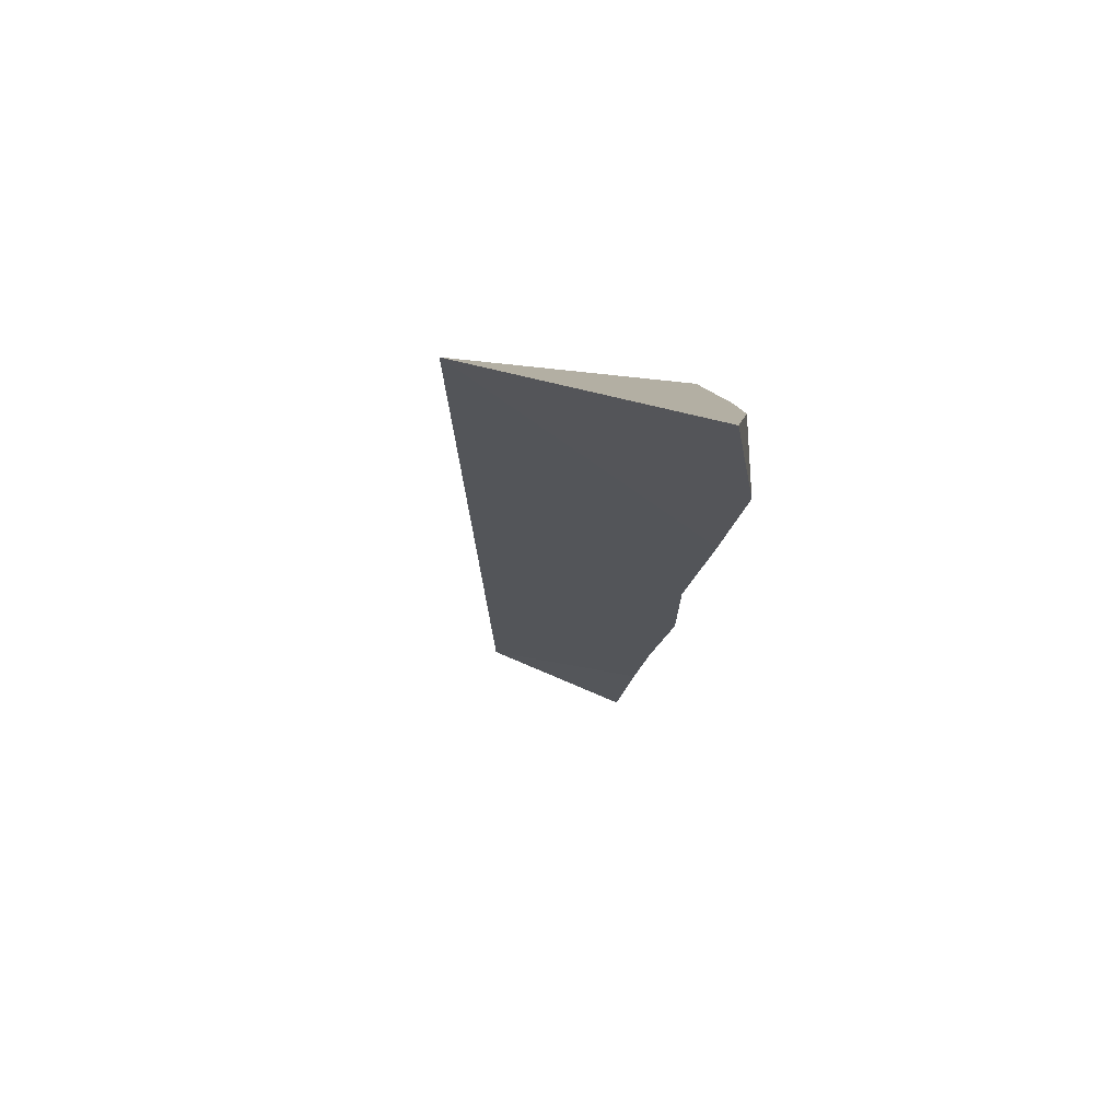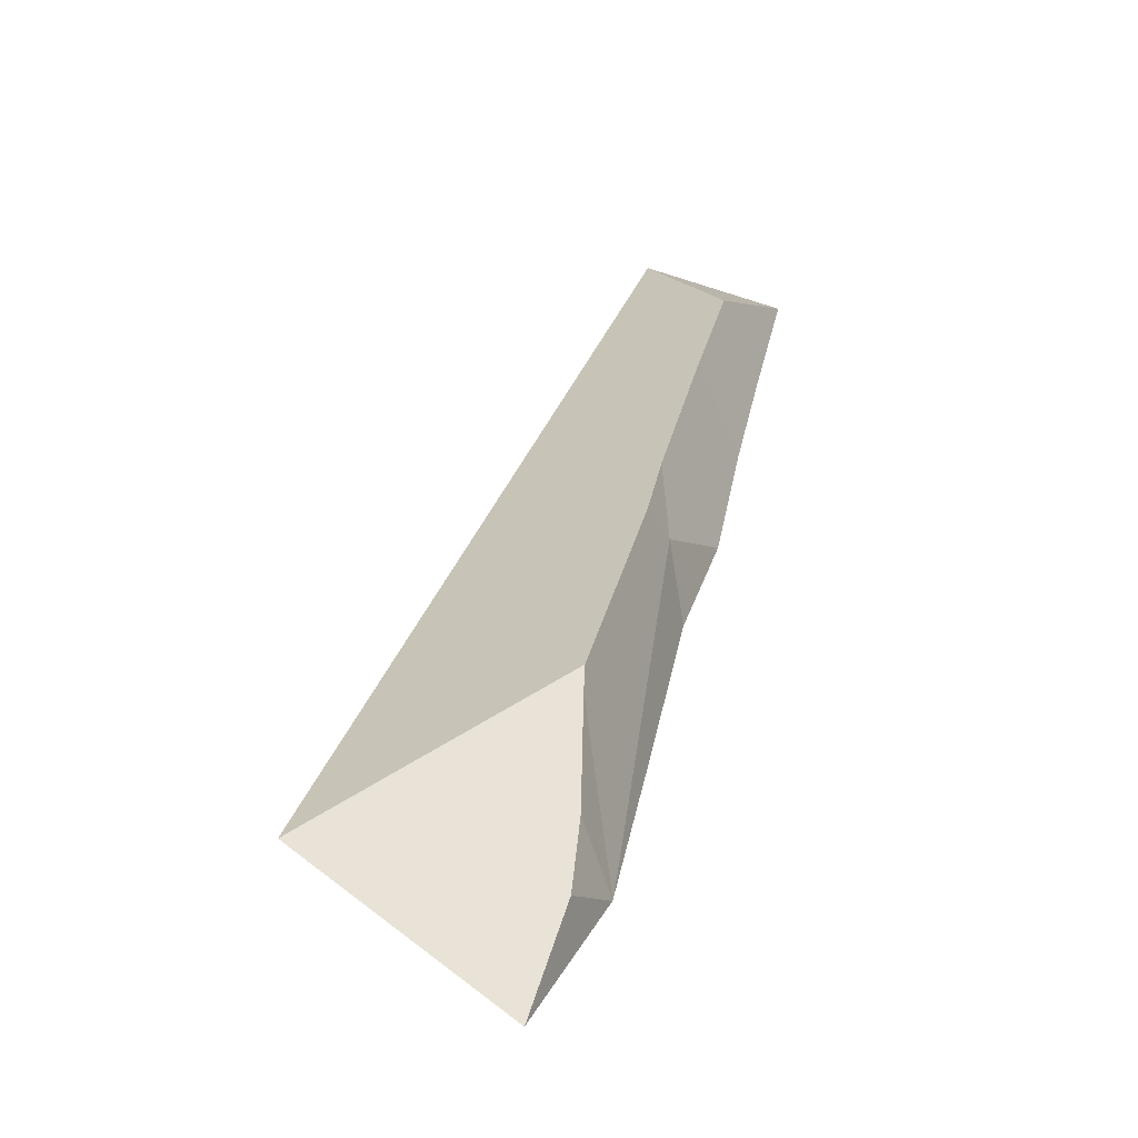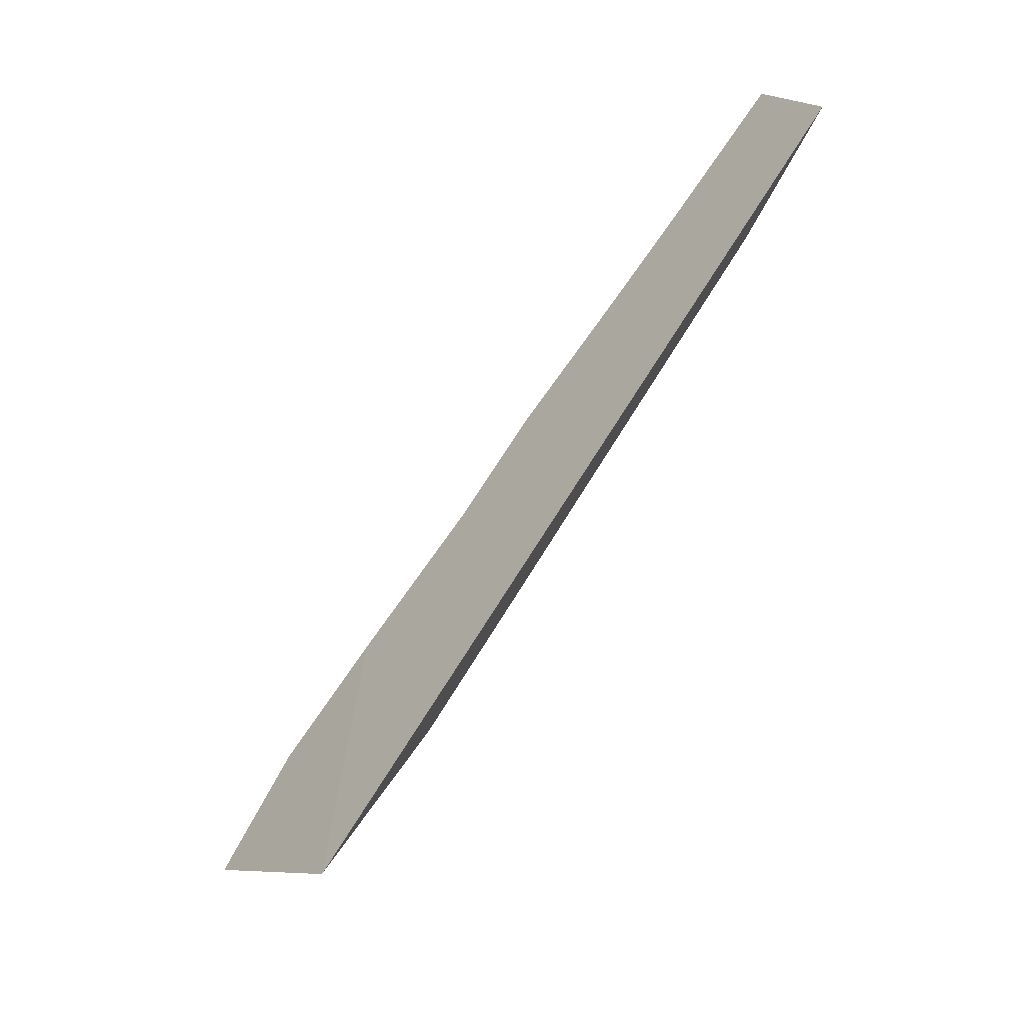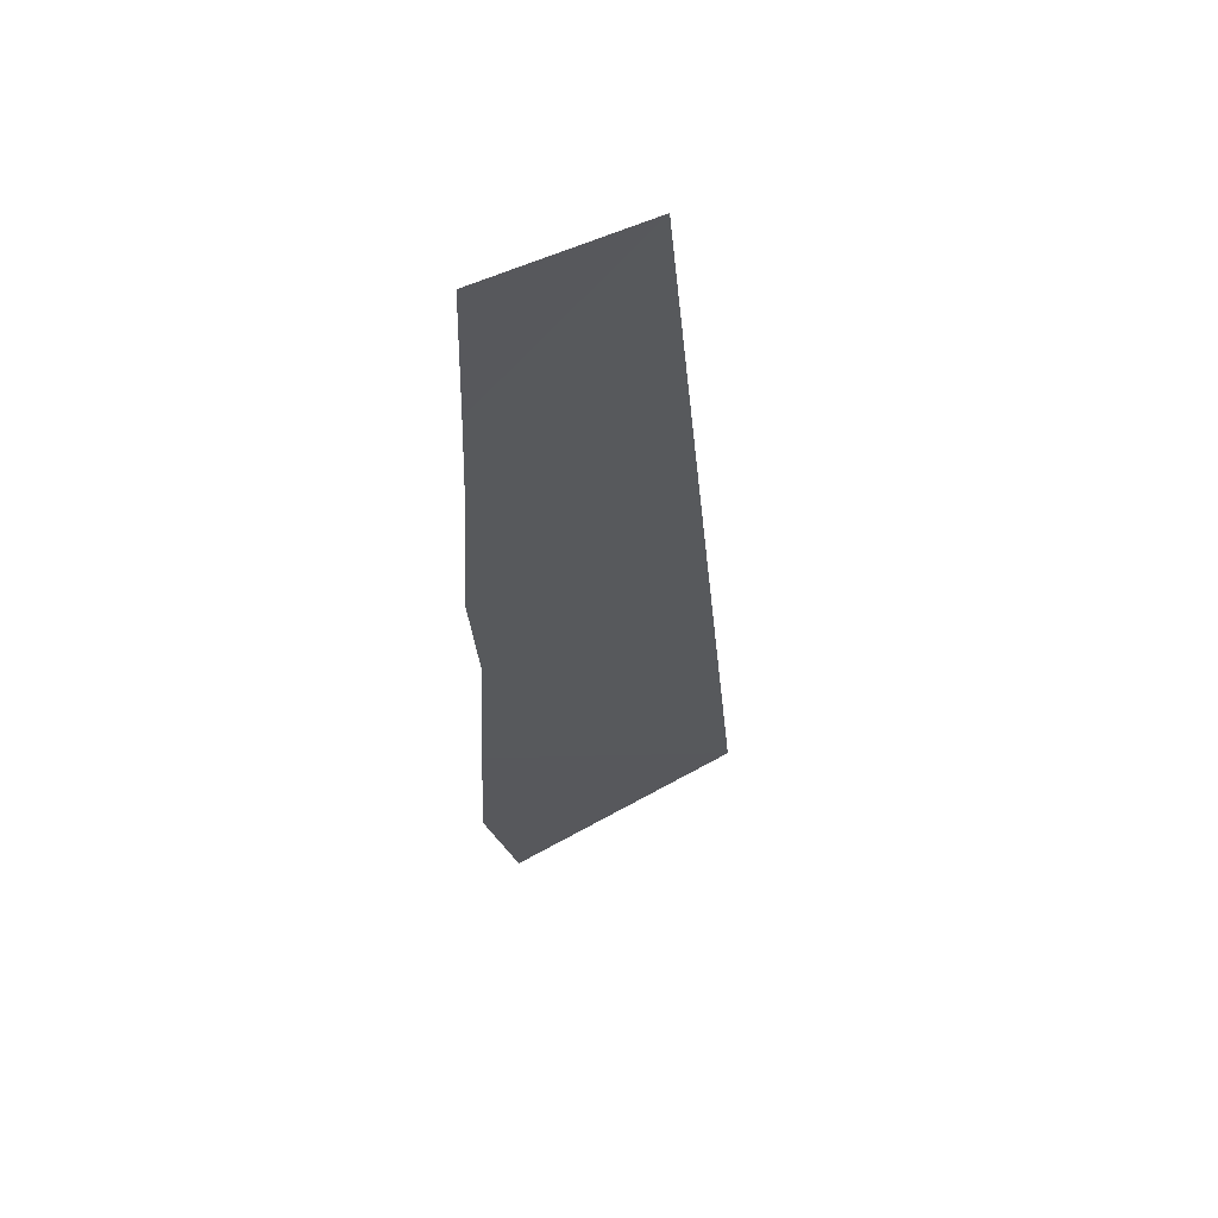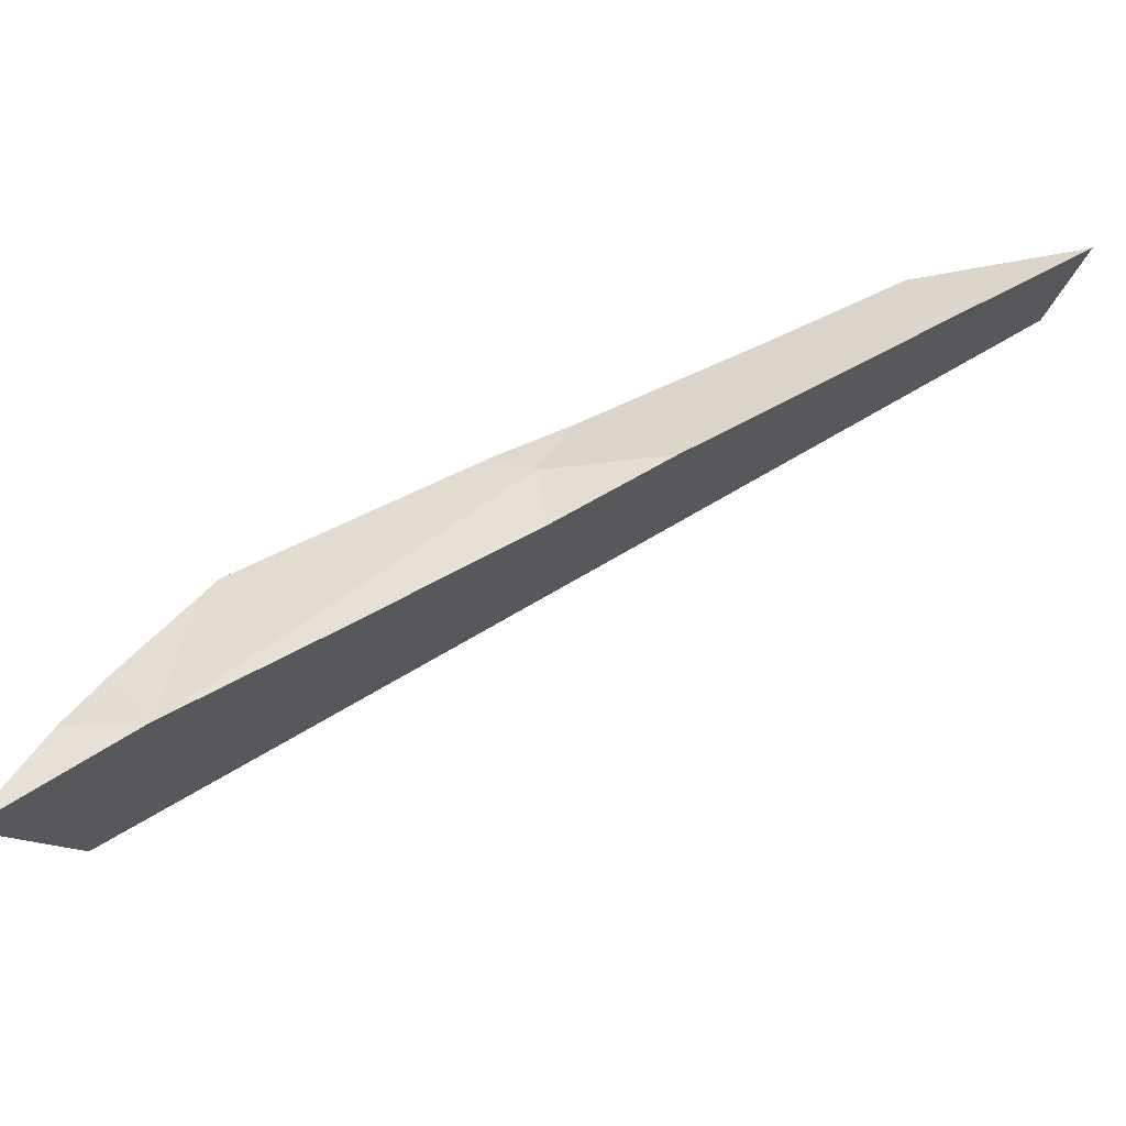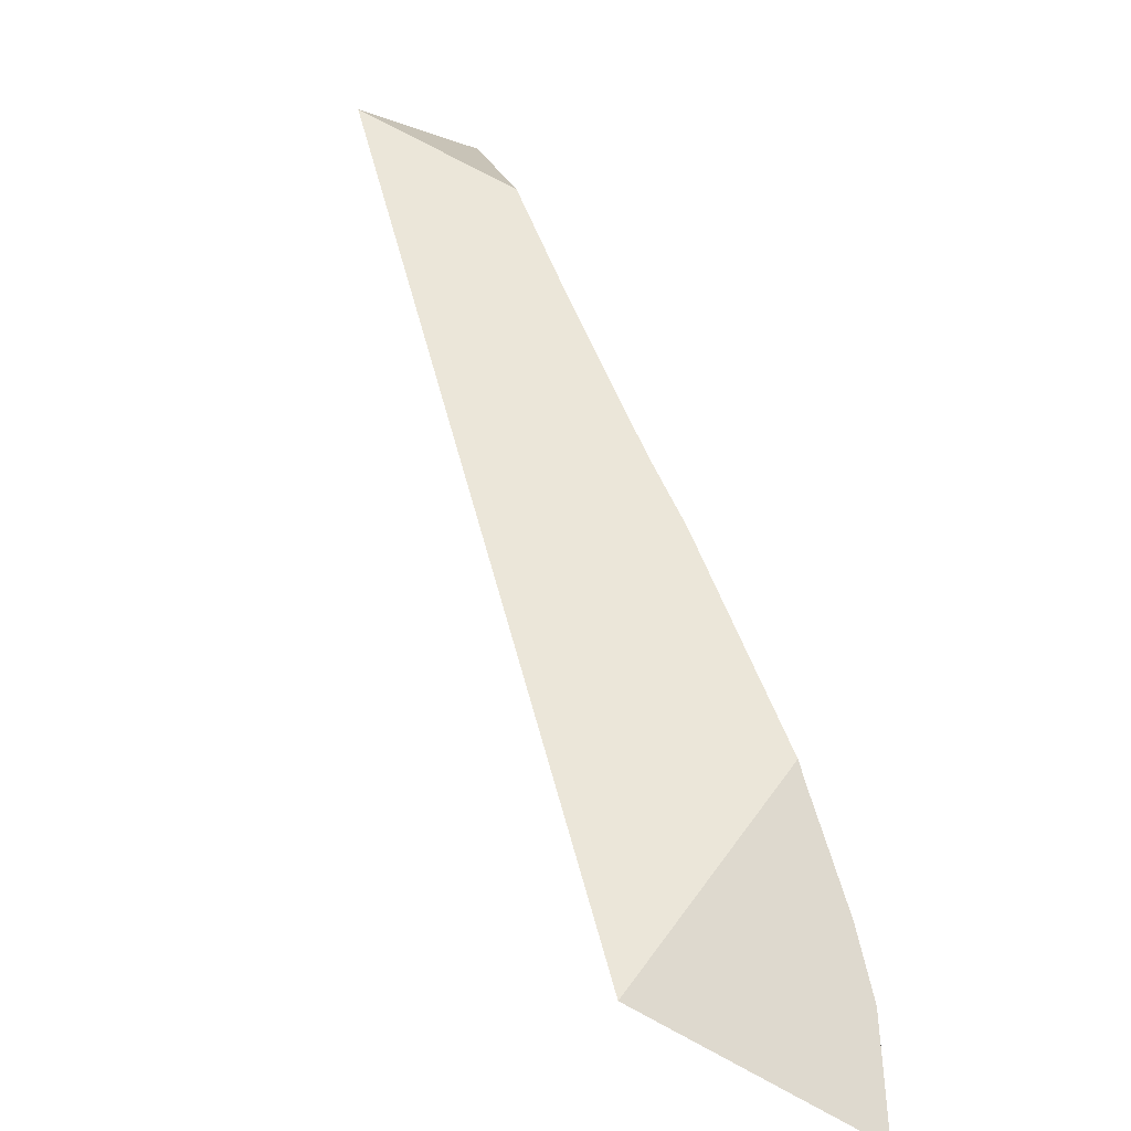
<metadata>
{"format":"obj","ext":"obj","renderer":"f3d","projection":"perspective","resolution":1024,"background":"white","views":[{"elev":-47.8,"azim":164.5,"up":"+Y"},{"elev":-5.6,"azim":-176.8,"up":"+Y"},{"elev":19.6,"azim":86.1,"up":"+Z"},{"elev":12.8,"azim":-11.6,"up":"+Y"},{"elev":-42.2,"azim":-102.5,"up":"+Y"},{"elev":13.8,"azim":147.1,"up":"+Y"}]}
</metadata>
<code>
v -0.1927 -0.02978 0.09652
v -0.1918 -0.03345 0.09152
v -0.1912 -0.03648 0.08748
v -0.1907 -0.0306 0.09066
v -0.1905 -0.04007 0.08274
v -0.1899 -0.03354 0.08627
v -0.1894 -0.04282 0.07891
v -0.189 -0.04022 0.07867
v -0.1888 -0.03775 0.0799
v -0.1885 -0.0472 0.07311
v -0.1884 -0.03947 0.07724
v -0.1879 -0.02817 0.09664
v -0.1877 -0.0507 0.06835
v -0.1877 -0.05077 0.06824
v -0.1877 -0.05079 0.06822
v -0.1877 -0.05081 0.06819
v -0.187 -0.04858 0.06703
v -0.1869 -0.04455 0.06967
v -0.1869 -0.04531 0.06917
v -0.1868 -0.05061 0.06571
v -0.1858 -0.05375 0.06372
v -0.1791 -0.04919 0.06712
f 4 2 1
f 12 1 2
f 12 4 1
f 6 3 2
f 12 2 3
f 4 6 2
f 5 3 9
f 12 3 5
f 3 6 9
f 6 4 12
f 8 7 5
f 12 5 7
f 5 9 8
f 9 6 12
f 8 10 7
f 12 7 10
f 9 11 8
f 8 13 10
f 8 11 18
f 13 8 19
f 8 18 19
f 11 9 12
f 12 10 22
f 10 13 21
f 10 21 22
f 18 11 12
f 22 18 12
f 14 16 13
f 13 19 14
f 21 13 16
f 14 15 16
f 14 17 15
f 14 19 17
f 16 15 20
f 20 15 17
f 20 21 16
f 19 20 17
f 19 18 20
f 18 21 20
f 22 21 18

</code>
